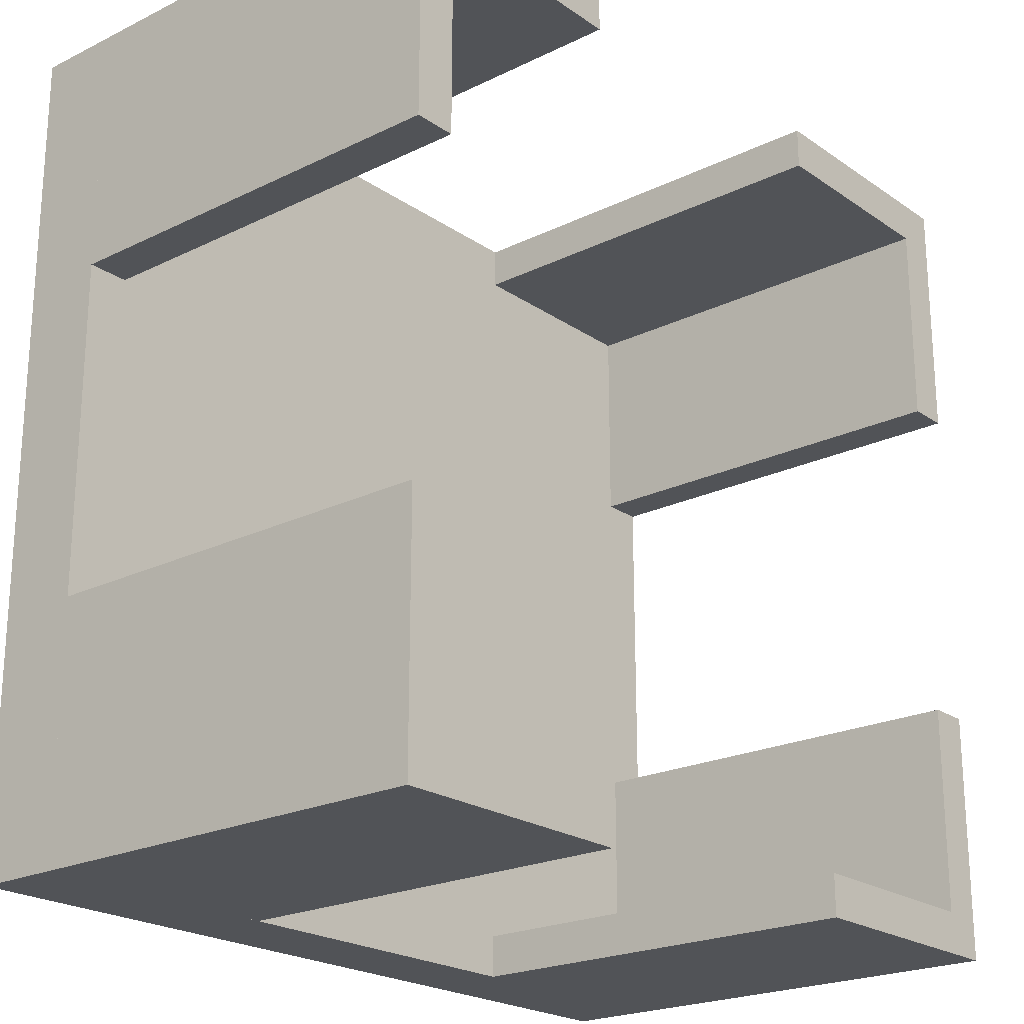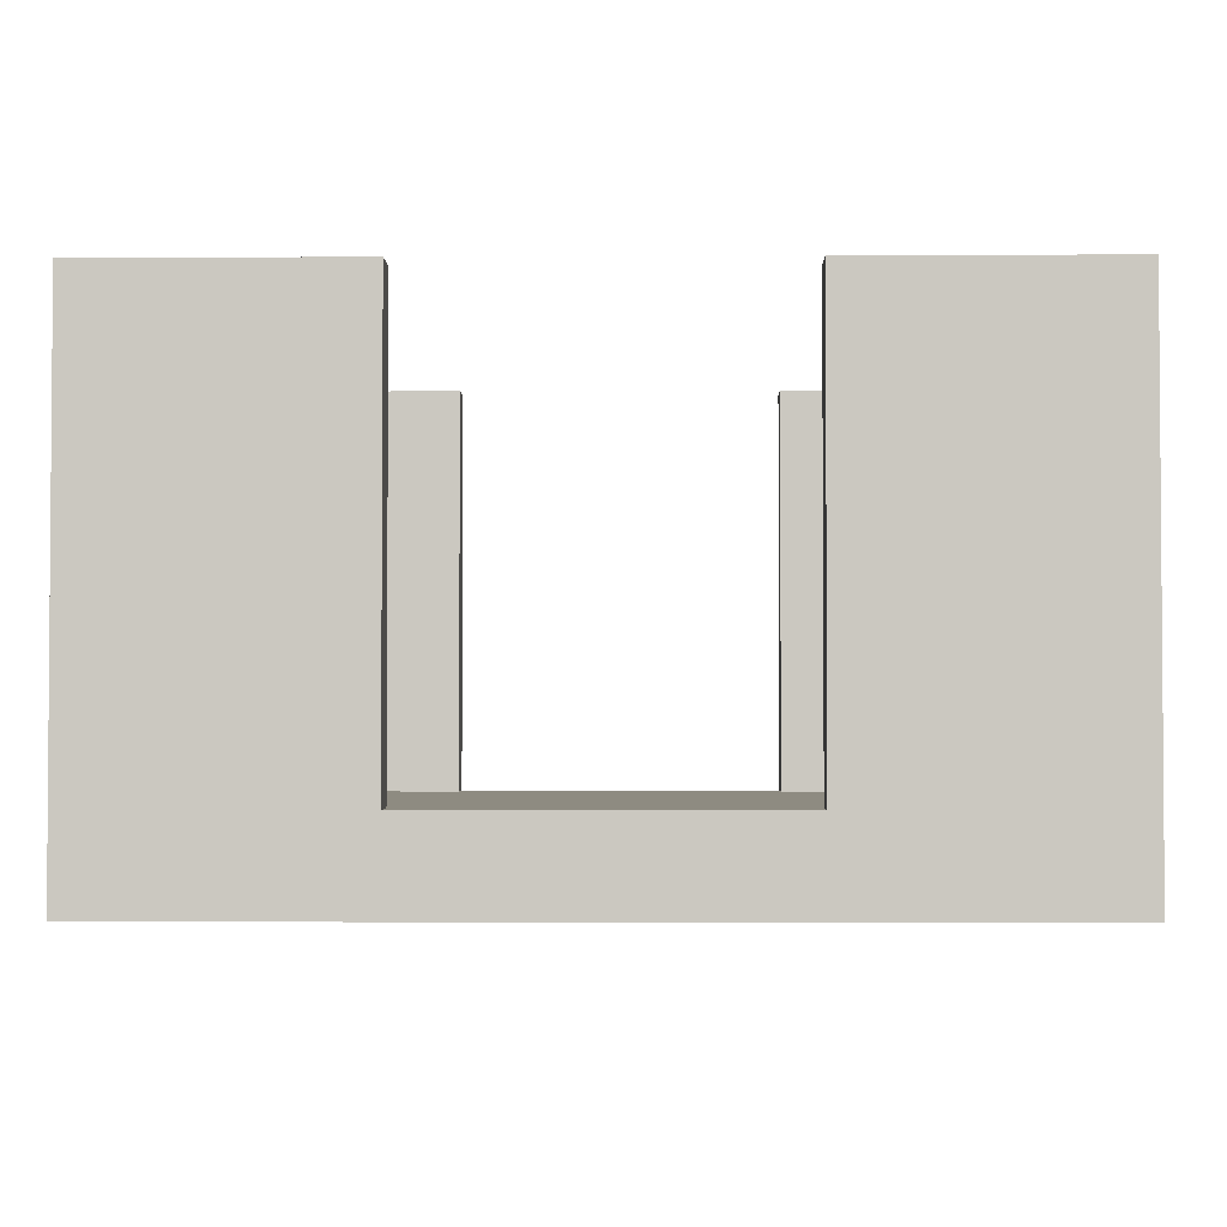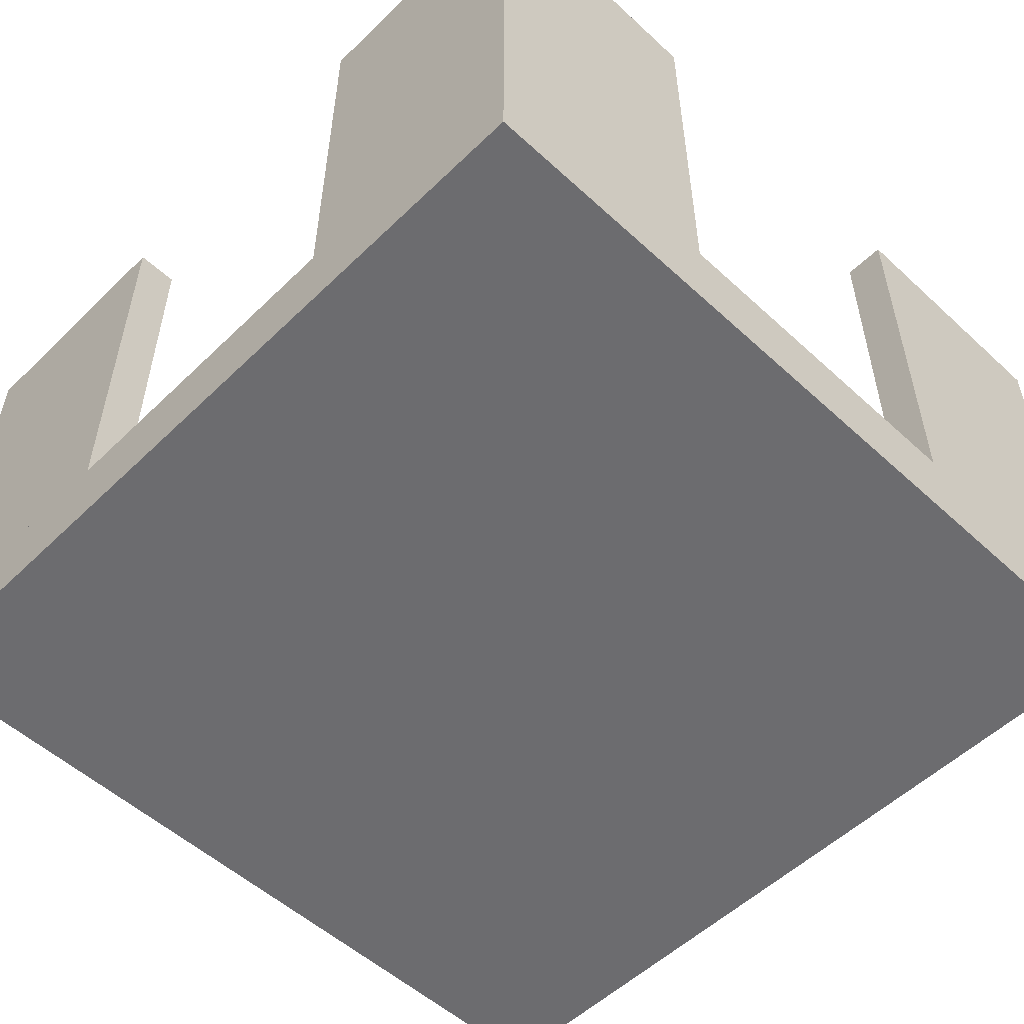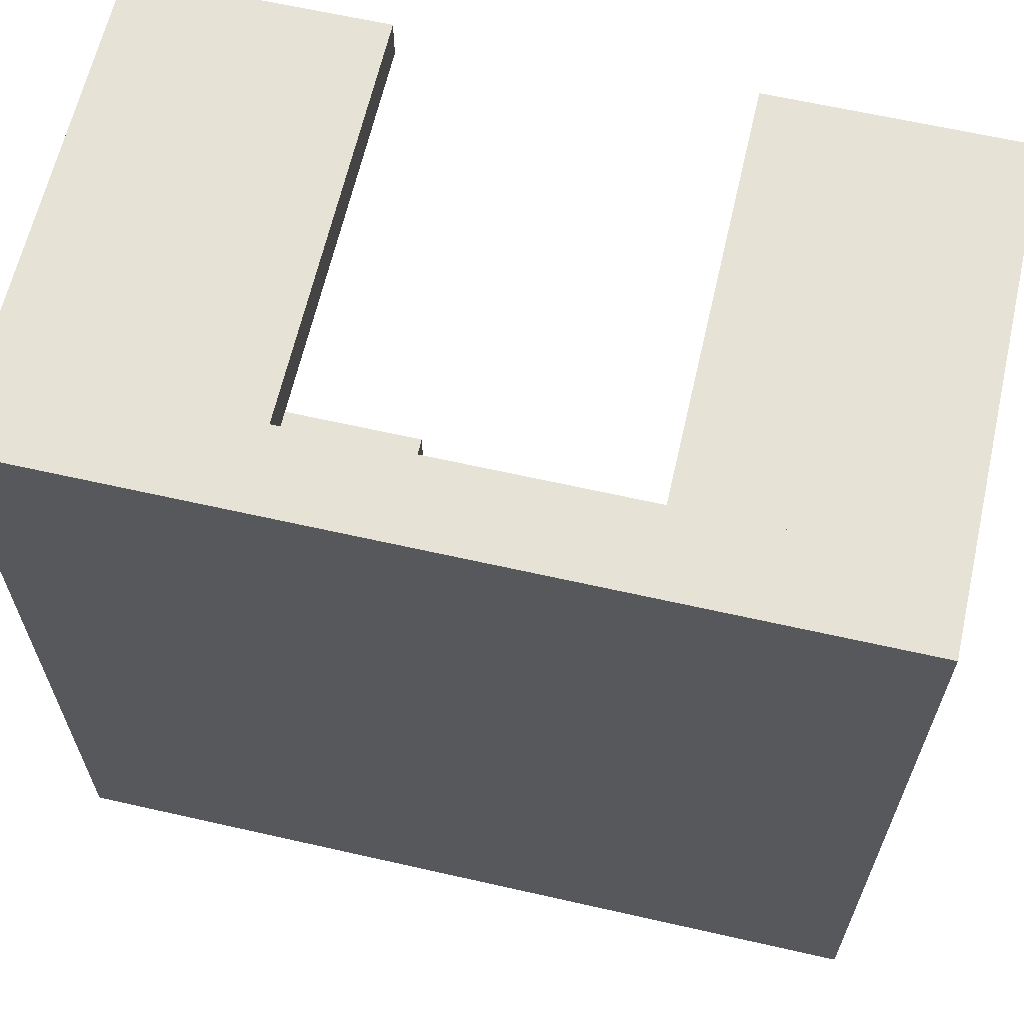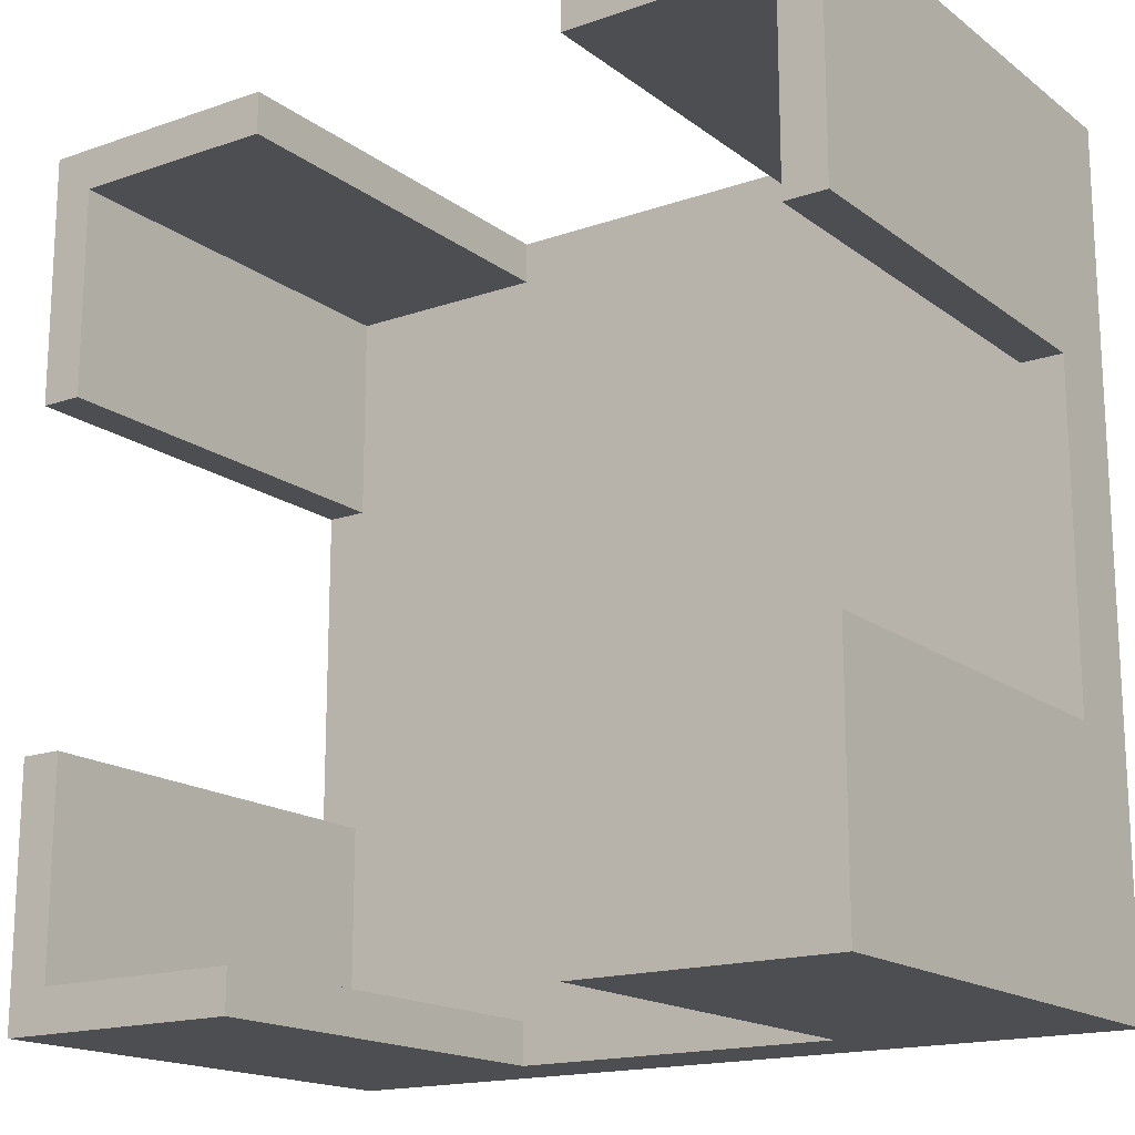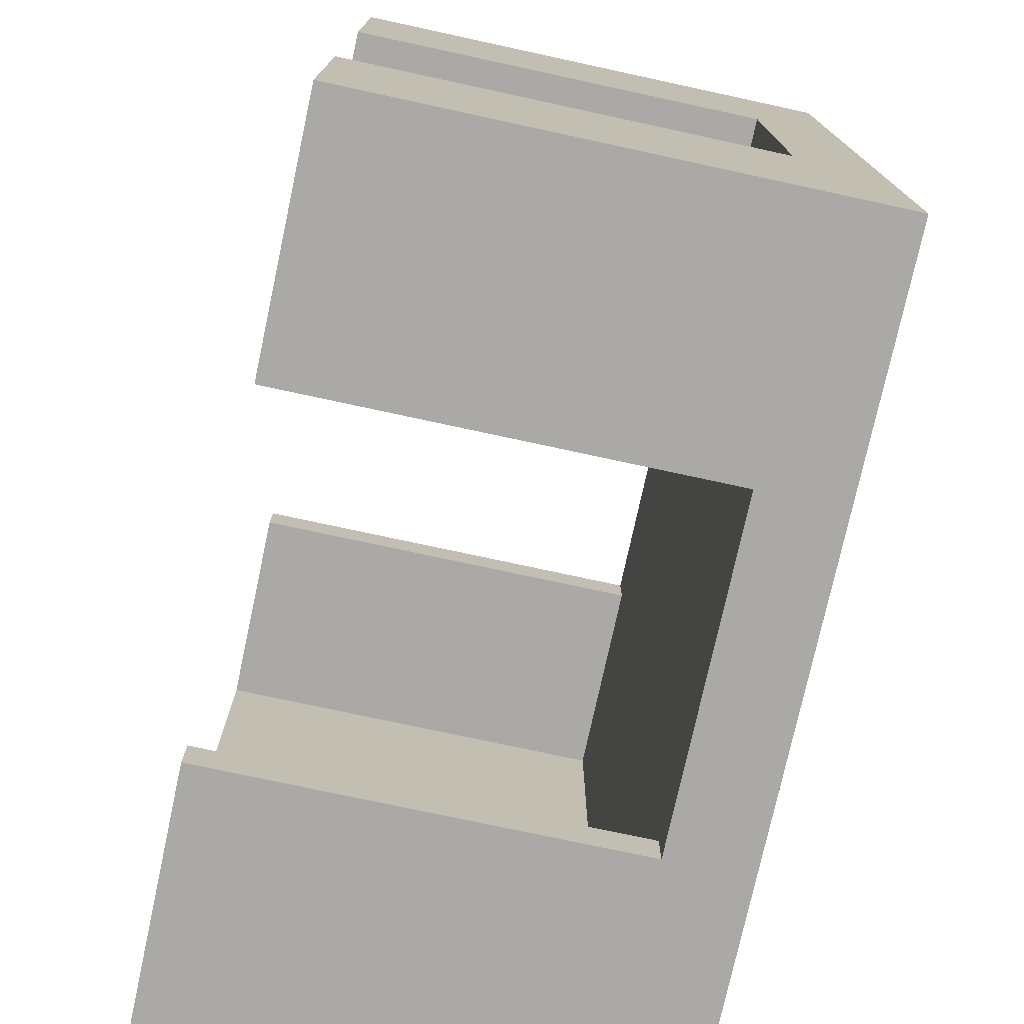
<metadata>
{"format":"obj","ext":"obj","renderer":"f3d","projection":"perspective","resolution":1024,"background":"white","views":[{"elev":-22.1,"azim":130.3,"up":"+Z"},{"elev":-2.7,"azim":91.0,"up":"+Y"},{"elev":-53.8,"azim":-44.3,"up":"+Y"},{"elev":63.7,"azim":12.9,"up":"+Z"},{"elev":-17.0,"azim":-145.2,"up":"+Z"},{"elev":-75.4,"azim":-102.2,"up":"+Z"}]}
</metadata>
<code>
o Cube.008_Cube.009
v -4.5 5.5 5
v -5 0.5 5
v -4.5 0.5 5
v -5 5.5 5
v -5 5.5 2
v -4.5 0.5 2
v -4.5 5.5 2
v -5 0.5 2
f 7 5 4 1
f 8 3 2
f 7 3 6
f 4 8 2
f 3 1 4 2
f 7 1 3
f 8 6 3
f 7 6 8 5
f 4 5 8
o Cube.006_Cube.002
v -4.5 0.5 -5
v -4.5 5.5 -5
v -5 5.5 -5
v -5 0.5 -2
v -5 5.5 -2
v -5 0.5 -5
v -4.5 5.5 -2
v -4.5 0.5 -2
f 10 11 13 15
f 14 16 12
f 10 16 9
f 11 10 9 14
f 14 9 16
f 14 12 13 11
f 10 15 16
f 13 12 16 15
o Cube.007_Cube.008
v 5 0.5 5
v 5 5.5 5
v 5 5.5 4.5
v 2 0.5 4.5
v 2 5.5 4.5
v 5 0.5 4.5
v 2 5.5 5
v 2 0.5 5
f 18 19 21 23
f 22 24 20
f 18 24 17
f 19 18 17 22
f 22 17 24
f 22 20 21 19
f 18 23 24
f 21 20 24 23
o Cube.002_Cube.007
v -5 5.5 5
v -5 0.5 4.5
v -5 0.5 5
v -5 5.5 4.5
v -2 5.5 4.5
v -2 0.5 5
v -2 5.5 5
v -2 0.5 4.5
f 31 29 28 25
f 32 27 26
f 31 27 30
f 28 32 26
f 27 25 28 26
f 31 25 27
f 32 30 27
f 31 30 32 29
f 28 29 32
o Cube.005
v 5 0.5 -5
v 5 5.5 -5
v 4.5 5.5 -5
v 4.5 0.5 -2
v 4.5 5.5 -2
v 4.5 0.5 -5
v 5 5.5 -2
v 5 0.5 -2
f 34 35 37 39
f 38 40 36
f 34 40 33
f 35 34 33 38
f 38 33 40
f 38 36 37 35
f 34 39 40
f 37 36 40 39
o Cube.004
v 5 5.5 5
v 4.5 0.5 5
v 5 0.5 5
v 4.5 5.5 5
v 4.5 5.5 2
v 5 0.5 2
v 5 5.5 2
v 4.5 0.5 2
f 47 45 44 41
f 48 43 42
f 47 43 46
f 44 48 42
f 43 41 44 42
f 47 41 43
f 48 46 43
f 47 46 48 45
f 44 45 48
o Cube.003
v -5 5.5 -4.5
v -5 0.5 -5
v -5 0.5 -4.5
v -5 5.5 -5
v -2 5.5 -5
v -2 0.5 -4.5
v -2 5.5 -4.5
v -2 0.5 -5
f 55 53 52 49
f 56 51 50
f 55 51 54
f 52 56 50
f 51 49 52 50
f 55 49 51
f 56 54 51
f 55 54 56 53
f 52 53 56
o Cube.001
v 5 0.5 -4.5
v 5 5.5 -4.5
v 5 5.5 -5
v 2 0.5 -5
v 2 5.5 -5
v 5 0.5 -5
v 2 5.5 -4.5
v 2 0.5 -4.5
f 58 59 61 63
f 62 64 60
f 58 64 57
f 59 58 57 62
f 62 57 64
f 62 60 61 59
f 58 63 64
f 61 60 64 63
o Cube
v 5 -0.5 -5
v 5 -0.5 5
v -5 -0.5 5
v -5 -0.5 -5
v 5 0.5 -5
v 5 0.5 5
v -5 0.5 5
v -5 0.5 -5
f 65 66 67 68
f 69 72 71 70
f 65 69 70 66
f 66 70 71 67
f 67 71 72 68
f 69 65 68 72

</code>
